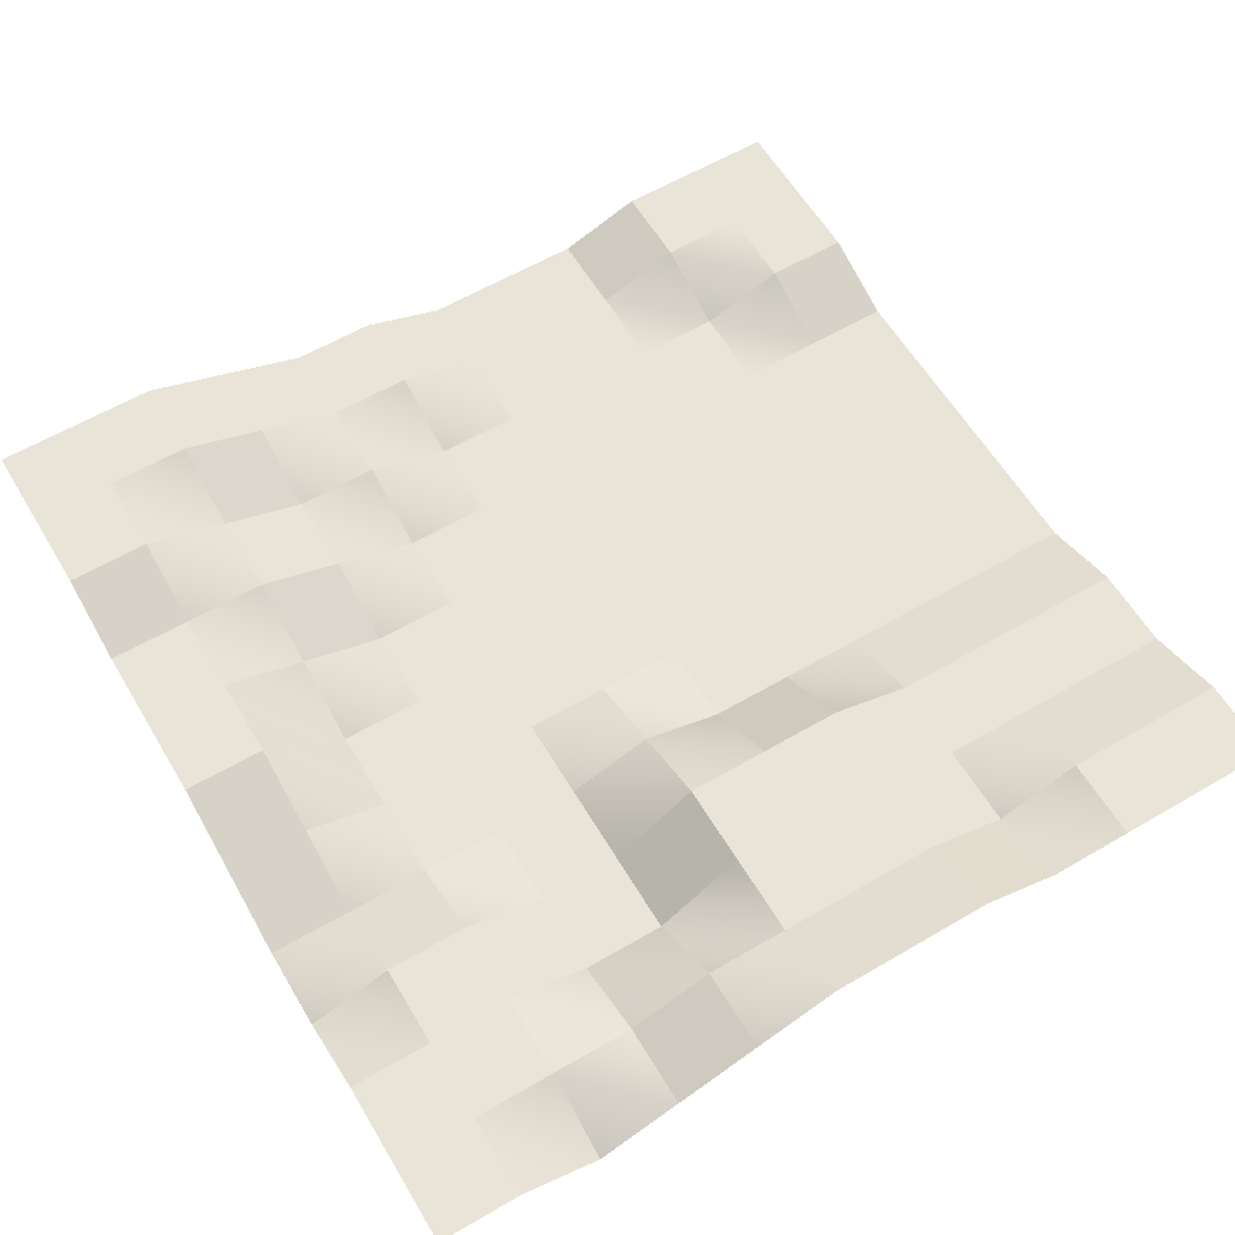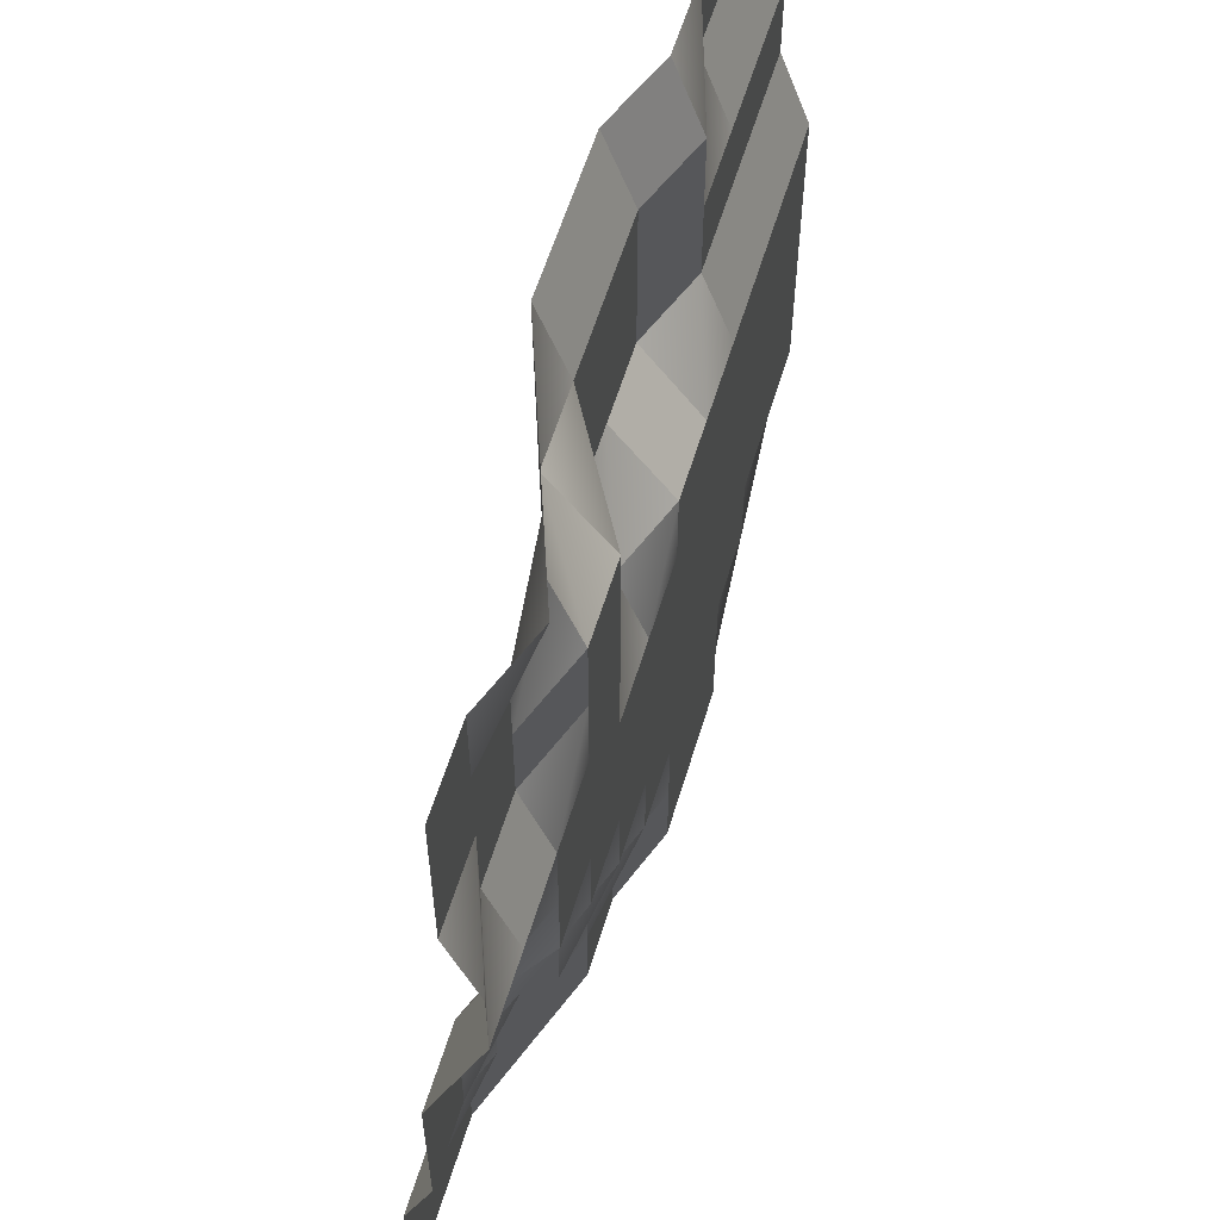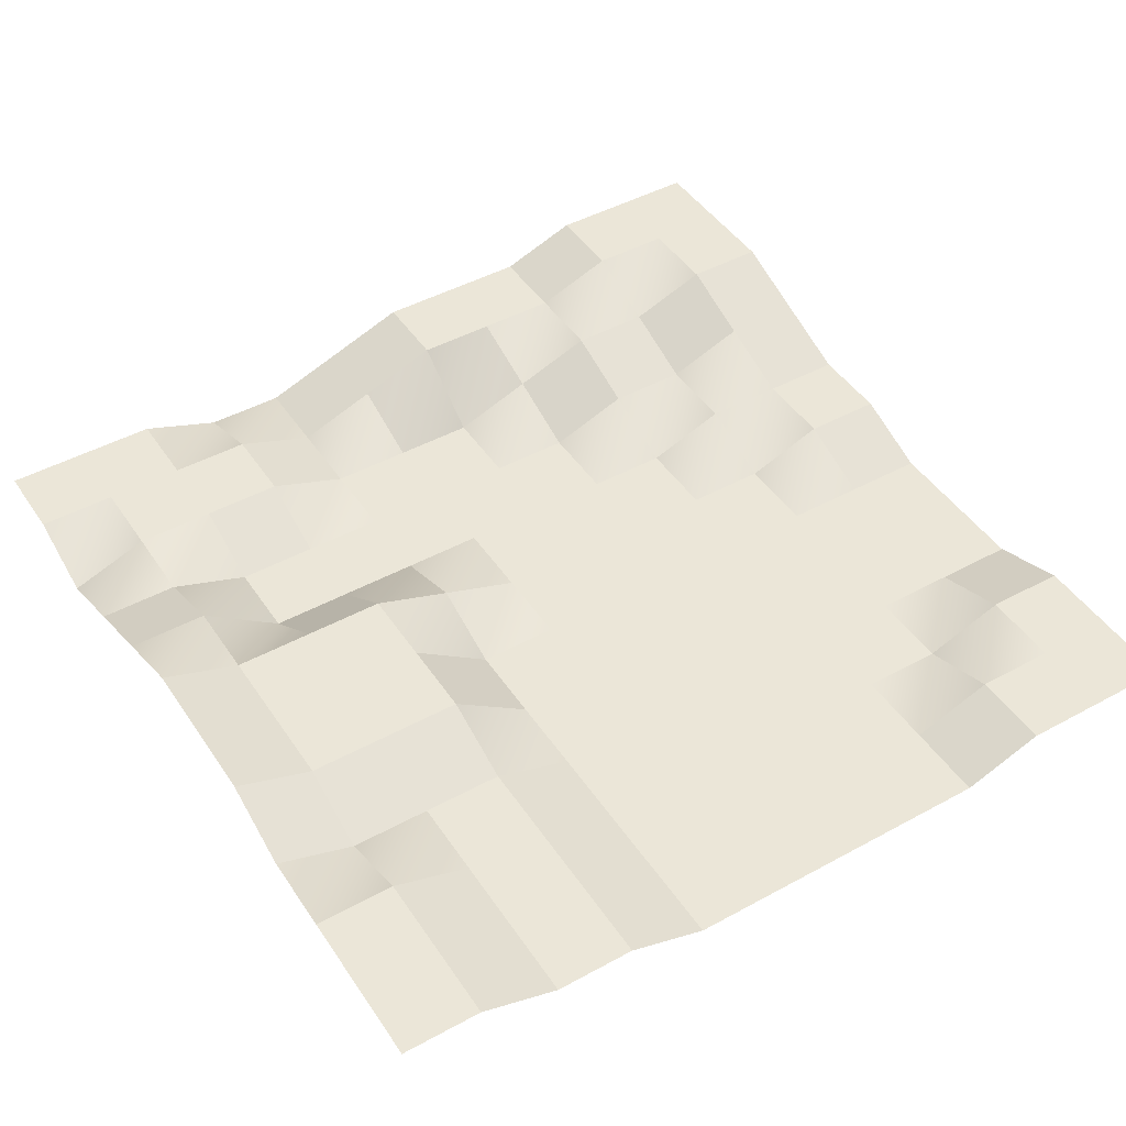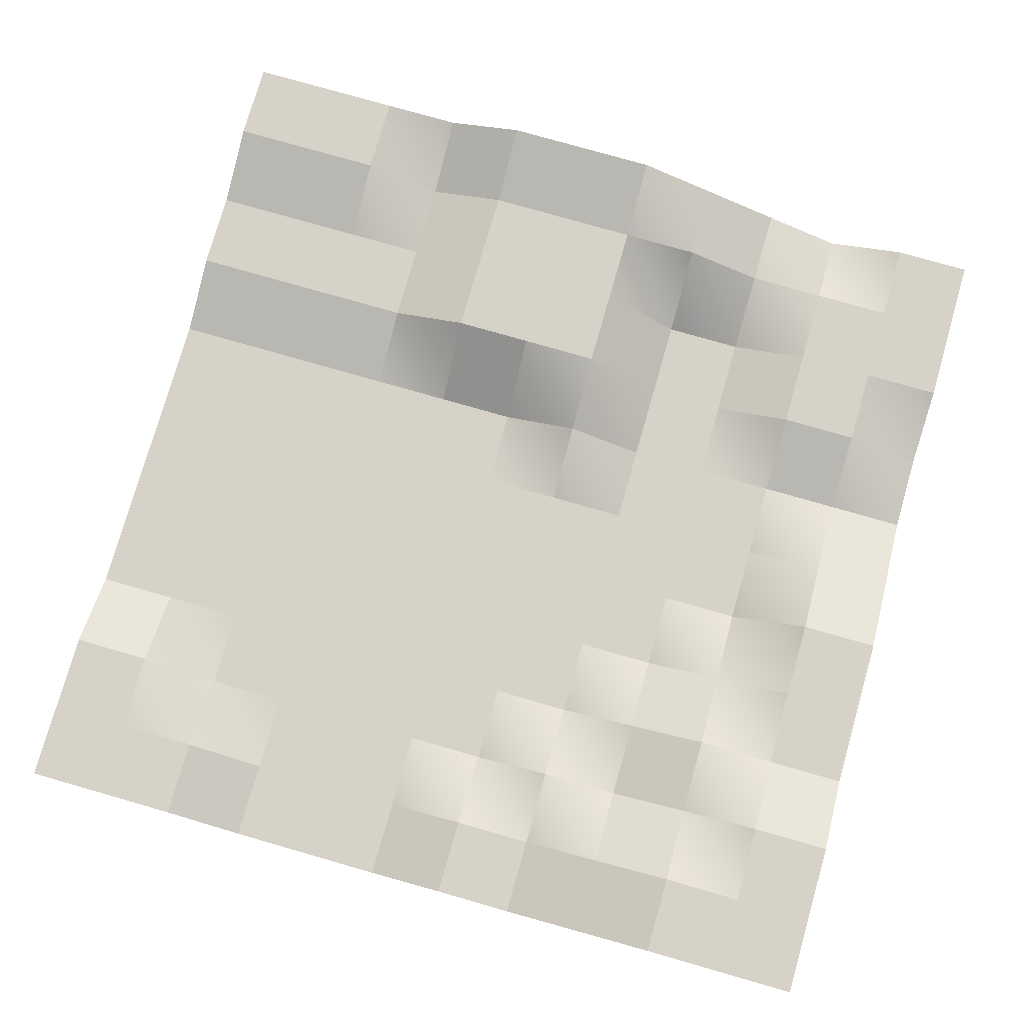
<metadata>
{"format":"obj","ext":"obj","renderer":"f3d","projection":"perspective","resolution":1024,"background":"white","views":[{"elev":60.5,"azim":-30.8,"up":"+Y"},{"elev":58.3,"azim":-73.3,"up":"+Z"},{"elev":46.1,"azim":58.0,"up":"+Y"},{"elev":77.4,"azim":-164.0,"up":"+Y"}]}
</metadata>
<code>
g pb-Plane[Detail]-998114
v 11.3 3 -22.76
v 11.3 3 -20.04
v 8.574 3 -22.76
v 8.574 3 -20.04
v 11.3 3 -20.04
v 11.3 3 -17.31
v 8.574 3 -20.04
v 8.574 3 -17.31
v 11.3 3 -17.31
v 11.3 2 -14.58
v 8.574 3 -17.31
v 8.574 2 -14.58
v 11.3 2 -14.58
v 11.3 2 -11.85
v 8.574 2 -14.58
v 8.574 2 -11.85
v 11.3 2 -11.85
v 11.3 2 -9.127
v 8.574 2 -11.85
v 8.574 2 -9.127
v 11.3 2 -9.127
v 11.3 2 -6.4
v 8.574 2 -9.127
v 8.574 2 -6.4
v 11.3 2 -6.4
v 11.3 2 -3.672
v 8.574 2 -6.4
v 8.574 2 -3.672
v 11.3 2 -3.672
v 11.3 3 -0.945
v 8.574 2 -3.672
v 8.574 3 -0.945
v 11.3 3 -0.945
v 11.3 3 1.782
v 8.574 3 -0.945
v 8.574 3 1.782
v 11.3 3 1.782
v 11.3 4 4.51
v 8.574 3 1.782
v 8.574 4 4.51
v 11.3 4 4.51
v 11.3 4 7.237
v 8.574 4 4.51
v 8.574 4 7.237
v 8.574 3 -22.76
v 8.574 3 -20.04
v 5.847 3 -22.76
v 5.847 3 -20.04
v 8.574 3 -20.04
v 8.574 3 -17.31
v 5.847 3 -20.04
v 5.847 2 -17.31
v 8.574 3 -17.31
v 8.574 2 -14.58
v 5.847 2 -17.31
v 5.847 2 -14.58
v 8.574 2 -14.58
v 8.574 2 -11.85
v 5.847 2 -14.58
v 5.847 2 -11.85
v 8.574 2 -11.85
v 8.574 2 -9.127
v 5.847 2 -11.85
v 5.847 2 -9.127
v 8.574 2 -9.127
v 8.574 2 -6.4
v 5.847 2 -9.127
v 5.847 2 -6.4
v 8.574 2 -6.4
v 8.574 2 -3.672
v 5.847 2 -6.4
v 5.847 2 -3.672
v 8.574 2 -3.672
v 8.574 3 -0.945
v 5.847 2 -3.672
v 5.847 3 -0.945
v 8.574 3 -0.945
v 8.574 3 1.782
v 5.847 3 -0.945
v 5.847 3 1.782
v 8.574 3 1.782
v 8.574 4 4.51
v 5.847 3 1.782
v 5.847 4 4.51
v 8.574 4 4.51
v 8.574 4 7.237
v 5.847 4 4.51
v 5.847 4 7.237
v 5.847 3 -22.76
v 5.847 3 -20.04
v 3.12 2 -22.76
v 3.12 2 -20.04
v 5.847 3 -20.04
v 5.847 2 -17.31
v 3.12 2 -20.04
v 3.12 2 -17.31
v 5.847 2 -17.31
v 5.847 2 -14.58
v 3.12 2 -17.31
v 3.12 2 -14.58
v 5.847 2 -14.58
v 5.847 2 -11.85
v 3.12 2 -14.58
v 3.12 2 -11.85
v 5.847 2 -11.85
v 5.847 2 -9.127
v 3.12 2 -11.85
v 3.12 2 -9.127
v 5.847 2 -9.127
v 5.847 2 -6.4
v 3.12 2 -9.127
v 3.12 2 -6.4
v 5.847 2 -6.4
v 5.847 2 -3.672
v 3.12 2 -6.4
v 3.12 2 -3.672
v 5.847 2 -3.672
v 5.847 3 -0.945
v 3.12 2 -3.672
v 3.12 3 -0.945
v 5.847 3 -0.945
v 5.847 3 1.782
v 3.12 3 -0.945
v 3.12 3 1.782
v 5.847 3 1.782
v 5.847 4 4.51
v 3.12 3 1.782
v 3.12 3 4.51
v 5.847 4 4.51
v 5.847 4 7.237
v 3.12 3 4.51
v 3.12 4 7.237
v 3.12 2 -22.76
v 3.12 2 -20.04
v 0.3925 2 -22.76
v 0.3925 2 -20.04
v 3.12 2 -20.04
v 3.12 2 -17.31
v 0.3925 2 -20.04
v 0.3925 2 -17.31
v 3.12 2 -17.31
v 3.12 2 -14.58
v 0.3925 2 -17.31
v 0.3925 2 -14.58
v 3.12 2 -14.58
v 3.12 2 -11.85
v 0.3925 2 -14.58
v 0.3925 2 -11.85
v 3.12 2 -11.85
v 3.12 2 -9.127
v 0.3925 2 -11.85
v 0.3925 2 -9.127
v 3.12 2 -9.127
v 3.12 2 -6.4
v 0.3925 2 -9.127
v 0.3925 2 -6.4
v 3.12 2 -6.4
v 3.12 2 -3.672
v 0.3925 2 -6.4
v 0.3925 2 -3.672
v 3.12 2 -3.672
v 3.12 3 -0.945
v 0.3925 2 -3.672
v 0.3925 4 -0.945
v 3.12 3 -0.945
v 3.12 3 1.782
v 0.3925 4 -0.945
v 0.3925 4 1.782
v 3.12 3 1.782
v 3.12 3 4.51
v 0.3925 4 1.782
v 0.3925 4 4.51
v 3.12 3 4.51
v 3.12 4 7.237
v 0.3925 4 4.51
v 0.3925 5 7.237
v 0.3925 2 -22.76
v 0.3925 2 -20.04
v -2.335 2 -22.76
v -2.335 2 -20.04
v 0.3925 2 -20.04
v 0.3925 2 -17.31
v -2.335 2 -20.04
v -2.335 2 -17.31
v 0.3925 2 -17.31
v 0.3925 2 -14.58
v -2.335 2 -17.31
v -2.335 2 -14.58
v 0.3925 2 -14.58
v 0.3925 2 -11.85
v -2.335 2 -14.58
v -2.335 2 -11.85
v 0.3925 2 -11.85
v 0.3925 2 -9.127
v -2.335 2 -11.85
v -2.335 2 -9.127
v 0.3925 2 -9.127
v 0.3925 2 -6.4
v -2.335 2 -9.127
v -2.335 2 -6.4
v 0.3925 2 -6.4
v 0.3925 2 -3.672
v -2.335 2 -6.4
v -2.335 2 -3.672
v 0.3925 2 -3.672
v 0.3925 4 -0.945
v -2.335 2 -3.672
v -2.335 4 -0.945
v 0.3925 4 -0.945
v 0.3925 4 1.782
v -2.335 4 -0.945
v -2.335 4 1.782
v 0.3925 4 1.782
v 0.3925 4 4.51
v -2.335 4 1.782
v -2.335 4 4.51
v 0.3925 4 4.51
v 0.3925 5 7.237
v -2.335 4 4.51
v -2.335 5 7.237
v -2.335 2 -22.76
v -2.335 2 -20.04
v -5.062 3 -22.76
v -5.062 3 -20.04
v -2.335 2 -20.04
v -2.335 2 -17.31
v -5.062 3 -20.04
v -5.062 2 -17.31
v -2.335 2 -17.31
v -2.335 2 -14.58
v -5.062 2 -17.31
v -5.062 2 -14.58
v -2.335 2 -14.58
v -2.335 2 -11.85
v -5.062 2 -14.58
v -5.062 2 -11.85
v -2.335 2 -11.85
v -2.335 2 -9.127
v -5.062 2 -11.85
v -5.062 2 -9.127
v -2.335 2 -9.127
v -2.335 2 -6.4
v -5.062 2 -9.127
v -5.062 2 -6.4
v -2.335 2 -6.4
v -2.335 2 -3.672
v -5.062 2 -6.4
v -5.062 3 -3.672
v -2.335 2 -3.672
v -2.335 4 -0.945
v -5.062 3 -3.672
v -5.062 4 -0.945
v -2.335 4 -0.945
v -2.335 4 1.782
v -5.062 4 -0.945
v -5.062 4 1.782
v -2.335 4 1.782
v -2.335 4 4.51
v -5.062 4 1.782
v -5.062 4 4.51
v -2.335 4 4.51
v -2.335 5 7.237
v -5.062 4 4.51
v -5.062 5 7.237
v -5.062 3 -22.76
v -5.062 3 -20.04
v -7.789 3 -22.76
v -7.789 3 -20.04
v -5.062 3 -20.04
v -5.062 2 -17.31
v -7.789 3 -20.04
v -7.789 3 -17.31
v -5.062 2 -17.31
v -5.062 2 -14.58
v -7.789 3 -17.31
v -7.789 2 -14.58
v -5.062 2 -14.58
v -5.062 2 -11.85
v -7.789 2 -14.58
v -7.789 2 -11.85
v -5.062 2 -11.85
v -5.062 2 -9.127
v -7.789 2 -11.85
v -7.789 2 -9.127
v -5.062 2 -9.127
v -5.062 2 -6.4
v -7.789 2 -9.127
v -7.789 2 -6.4
v -5.062 2 -6.4
v -5.062 3 -3.672
v -7.789 2 -6.4
v -7.789 2 -3.672
v -5.062 3 -3.672
v -5.062 4 -0.945
v -7.789 2 -3.672
v -7.789 2 -0.945
v -5.062 4 -0.945
v -5.062 4 1.782
v -7.789 2 -0.945
v -7.789 2 1.782
v -5.062 4 1.782
v -5.062 4 4.51
v -7.789 2 1.782
v -7.789 4 4.51
v -5.062 4 4.51
v -5.062 5 7.237
v -7.789 4 4.51
v -7.789 4 7.237
v -7.789 3 -22.76
v -7.789 3 -20.04
v -10.52 4 -22.76
v -10.52 4 -20.04
v -7.789 3 -20.04
v -7.789 3 -17.31
v -10.52 4 -20.04
v -10.52 3 -17.31
v -7.789 3 -17.31
v -7.789 2 -14.58
v -10.52 3 -17.31
v -10.52 3 -14.58
v -7.789 2 -14.58
v -7.789 2 -11.85
v -10.52 3 -14.58
v -10.52 2 -11.85
v -7.789 2 -11.85
v -7.789 2 -9.127
v -10.52 2 -11.85
v -10.52 2 -9.127
v -7.789 2 -9.127
v -7.789 2 -6.4
v -10.52 2 -9.127
v -10.52 2 -6.4
v -7.789 2 -6.4
v -7.789 2 -3.672
v -10.52 2 -6.4
v -10.52 2 -3.672
v -7.789 2 -3.672
v -7.789 2 -0.945
v -10.52 2 -3.672
v -10.52 2 -0.945
v -7.789 2 -0.945
v -7.789 2 1.782
v -10.52 2 -0.945
v -10.52 2 1.782
v -7.789 2 1.782
v -7.789 4 4.51
v -10.52 2 1.782
v -10.52 3 4.51
v -7.789 4 4.51
v -7.789 4 7.237
v -10.52 3 4.51
v -10.52 3 7.237
v -10.52 4 -22.76
v -10.52 4 -20.04
v -13.24 5 -22.76
v -13.24 5 -20.04
v -10.52 4 -20.04
v -10.52 3 -17.31
v -13.24 5 -20.04
v -13.24 4 -17.31
v -10.52 3 -17.31
v -10.52 3 -14.58
v -13.24 4 -17.31
v -13.24 4 -14.58
v -10.52 3 -14.58
v -10.52 2 -11.85
v -13.24 4 -14.58
v -13.24 3 -11.85
v -10.52 2 -11.85
v -10.52 2 -9.127
v -13.24 3 -11.85
v -13.24 2 -9.127
v -10.52 2 -9.127
v -10.52 2 -6.4
v -13.24 2 -9.127
v -13.24 2 -6.4
v -10.52 2 -6.4
v -10.52 2 -3.672
v -13.24 2 -6.4
v -13.24 2 -3.672
v -10.52 2 -3.672
v -10.52 2 -0.945
v -13.24 2 -3.672
v -13.24 3 -0.945
v -10.52 2 -0.945
v -10.52 2 1.782
v -13.24 3 -0.945
v -13.24 3 1.782
v -10.52 2 1.782
v -10.52 3 4.51
v -13.24 3 1.782
v -13.24 3 4.51
v -10.52 3 4.51
v -10.52 3 7.237
v -13.24 3 4.51
v -13.24 2 7.237
v -13.24 5 -22.76
v -13.24 5 -20.04
v -15.97 5 -22.76
v -15.97 5 -20.04
v -13.24 5 -20.04
v -13.24 4 -17.31
v -15.97 5 -20.04
v -15.97 5 -17.31
v -13.24 4 -17.31
v -13.24 4 -14.58
v -15.97 5 -17.31
v -15.97 4 -14.58
v -13.24 4 -14.58
v -13.24 3 -11.85
v -15.97 4 -14.58
v -15.97 4 -11.85
v -13.24 3 -11.85
v -13.24 2 -9.127
v -15.97 4 -11.85
v -15.97 4 -9.127
v -13.24 2 -9.127
v -13.24 2 -6.4
v -15.97 4 -9.127
v -15.97 3 -6.4
v -13.24 2 -6.4
v -13.24 2 -3.672
v -15.97 3 -6.4
v -15.97 2 -3.672
v -13.24 2 -3.672
v -13.24 3 -0.945
v -15.97 2 -3.672
v -15.97 3 -0.945
v -13.24 3 -0.945
v -13.24 3 1.782
v -15.97 3 -0.945
v -15.97 3 1.782
v -13.24 3 1.782
v -13.24 3 4.51
v -15.97 3 1.782
v -15.97 3 4.51
v -13.24 3 4.51
v -13.24 2 7.237
v -15.97 3 4.51
v -15.97 3 7.237
v -15.97 5 -22.76
v -15.97 5 -20.04
v -18.7 5 -22.76
v -18.7 5 -20.04
v -15.97 5 -20.04
v -15.97 5 -17.31
v -18.7 5 -20.04
v -18.7 5 -17.31
v -15.97 5 -17.31
v -15.97 4 -14.58
v -18.7 5 -17.31
v -18.7 4 -14.58
v -15.97 4 -14.58
v -15.97 4 -11.85
v -18.7 4 -14.58
v -18.7 4 -11.85
v -15.97 4 -11.85
v -15.97 4 -9.127
v -18.7 4 -11.85
v -18.7 4 -9.127
v -15.97 4 -9.127
v -15.97 3 -6.4
v -18.7 4 -9.127
v -18.7 3 -6.4
v -15.97 3 -6.4
v -15.97 2 -3.672
v -18.7 3 -6.4
v -18.7 2 -3.672
v -15.97 2 -3.672
v -15.97 3 -0.945
v -18.7 2 -3.672
v -18.7 2 -0.945
v -15.97 3 -0.945
v -15.97 3 1.782
v -18.7 2 -0.945
v -18.7 3 1.782
v -15.97 3 1.782
v -15.97 3 4.51
v -18.7 3 1.782
v -18.7 3 4.51
v -15.97 3 4.51
v -15.97 3 7.237
v -18.7 3 4.51
v -18.7 3 7.237
f 2 1 3
f 2 3 4
f 6 5 7
f 6 7 8
f 10 9 11
f 10 11 12
f 14 13 15
f 14 15 16
f 18 17 19
f 18 19 20
f 22 21 23
f 22 23 24
f 26 25 27
f 26 27 28
f 30 29 31
f 30 31 32
f 34 33 35
f 34 35 36
f 38 37 39
f 38 39 40
f 42 41 43
f 42 43 44
f 46 45 47
f 46 47 48
f 50 49 51
f 50 51 52
f 54 53 55
f 54 55 56
f 58 57 59
f 58 59 60
f 62 61 63
f 62 63 64
f 66 65 67
f 66 67 68
f 70 69 71
f 70 71 72
f 74 73 75
f 74 75 76
f 78 77 79
f 78 79 80
f 82 81 83
f 82 83 84
f 86 85 87
f 86 87 88
f 90 89 91
f 90 91 92
f 94 93 95
f 94 95 96
f 98 97 99
f 98 99 100
f 102 101 103
f 102 103 104
f 106 105 107
f 106 107 108
f 110 109 111
f 110 111 112
f 114 113 115
f 114 115 116
f 118 117 119
f 118 119 120
f 122 121 123
f 122 123 124
f 126 125 127
f 126 127 128
f 130 129 131
f 130 131 132
f 134 133 135
f 134 135 136
f 138 137 139
f 138 139 140
f 142 141 143
f 142 143 144
f 146 145 147
f 146 147 148
f 150 149 151
f 150 151 152
f 154 153 155
f 154 155 156
f 158 157 159
f 158 159 160
f 162 161 163
f 162 163 164
f 166 165 167
f 166 167 168
f 170 169 171
f 170 171 172
f 174 173 175
f 174 175 176
f 178 177 179
f 178 179 180
f 182 181 183
f 182 183 184
f 186 185 187
f 186 187 188
f 190 189 191
f 190 191 192
f 194 193 195
f 194 195 196
f 198 197 199
f 198 199 200
f 202 201 203
f 202 203 204
f 206 205 207
f 206 207 208
f 210 209 211
f 210 211 212
f 214 213 215
f 214 215 216
f 218 217 219
f 218 219 220
f 222 221 223
f 222 223 224
f 226 225 227
f 226 227 228
f 230 229 231
f 230 231 232
f 234 233 235
f 234 235 236
f 238 237 239
f 238 239 240
f 242 241 243
f 242 243 244
f 246 245 247
f 246 247 248
f 250 249 251
f 250 251 252
f 254 253 255
f 254 255 256
f 258 257 259
f 258 259 260
f 262 261 263
f 262 263 264
f 266 265 267
f 266 267 268
f 270 269 271
f 270 271 272
f 274 273 275
f 274 275 276
f 278 277 279
f 278 279 280
f 282 281 283
f 282 283 284
f 286 285 287
f 286 287 288
f 290 289 291
f 290 291 292
f 294 293 295
f 294 295 296
f 298 297 299
f 298 299 300
f 302 301 303
f 302 303 304
f 306 305 307
f 306 307 308
f 310 309 311
f 310 311 312
f 314 313 315
f 314 315 316
f 318 317 319
f 318 319 320
f 322 321 323
f 322 323 324
f 326 325 327
f 326 327 328
f 330 329 331
f 330 331 332
f 334 333 335
f 334 335 336
f 338 337 339
f 338 339 340
f 342 341 343
f 342 343 344
f 346 345 347
f 346 347 348
f 350 349 351
f 350 351 352
f 354 353 355
f 354 355 356
f 358 357 359
f 358 359 360
f 362 361 363
f 362 363 364
f 366 365 367
f 366 367 368
f 370 369 371
f 370 371 372
f 374 373 375
f 374 375 376
f 378 377 379
f 378 379 380
f 382 381 383
f 382 383 384
f 386 385 387
f 386 387 388
f 390 389 391
f 390 391 392
f 394 393 395
f 394 395 396
f 398 397 399
f 398 399 400
f 402 401 403
f 402 403 404
f 406 405 407
f 406 407 408
f 410 409 411
f 410 411 412
f 414 413 415
f 414 415 416
f 418 417 419
f 418 419 420
f 422 421 423
f 422 423 424
f 426 425 427
f 426 427 428
f 430 429 431
f 430 431 432
f 434 433 435
f 434 435 436
f 438 437 439
f 438 439 440
f 442 441 443
f 442 443 444
f 446 445 447
f 446 447 448
f 450 449 451
f 450 451 452
f 454 453 455
f 454 455 456
f 458 457 459
f 458 459 460
f 462 461 463
f 462 463 464
f 466 465 467
f 466 467 468
f 470 469 471
f 470 471 472
f 474 473 475
f 474 475 476
f 478 477 479
f 478 479 480
f 482 481 483
f 482 483 484

</code>
